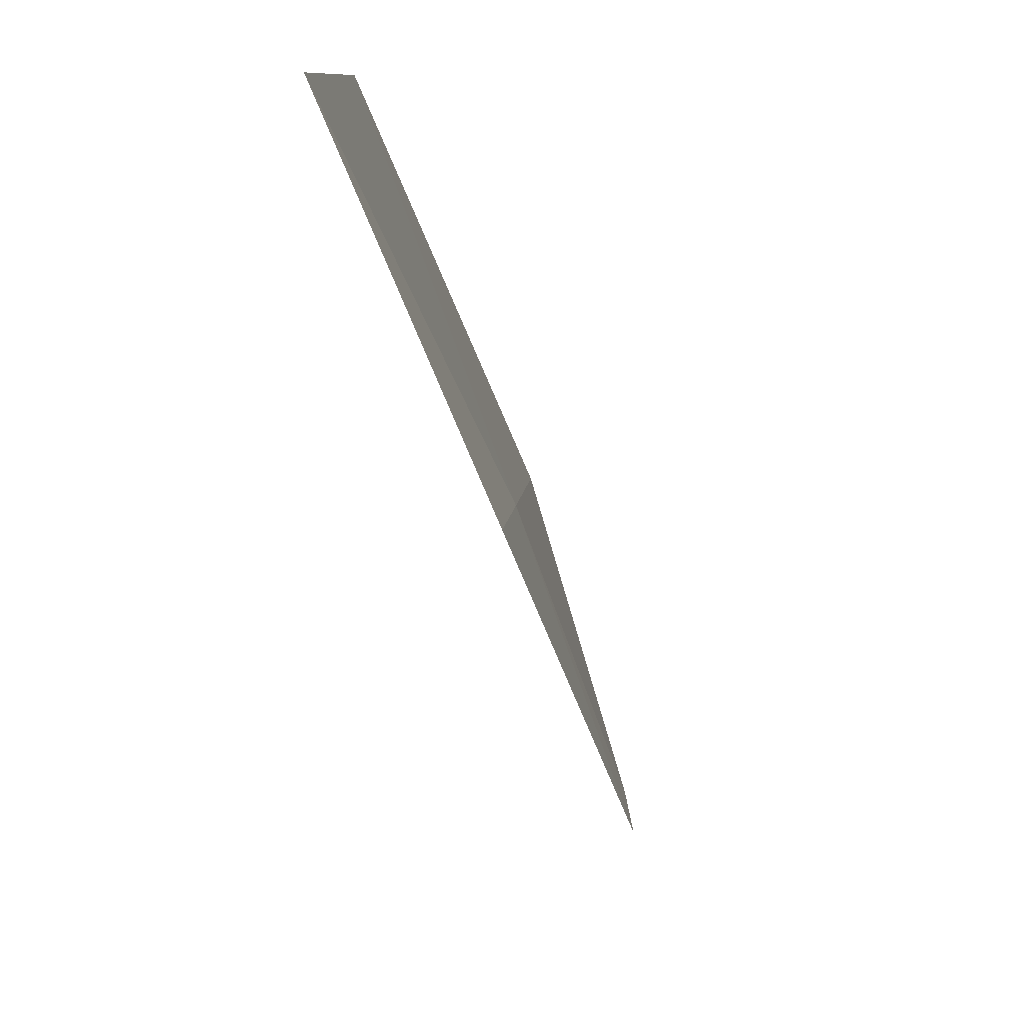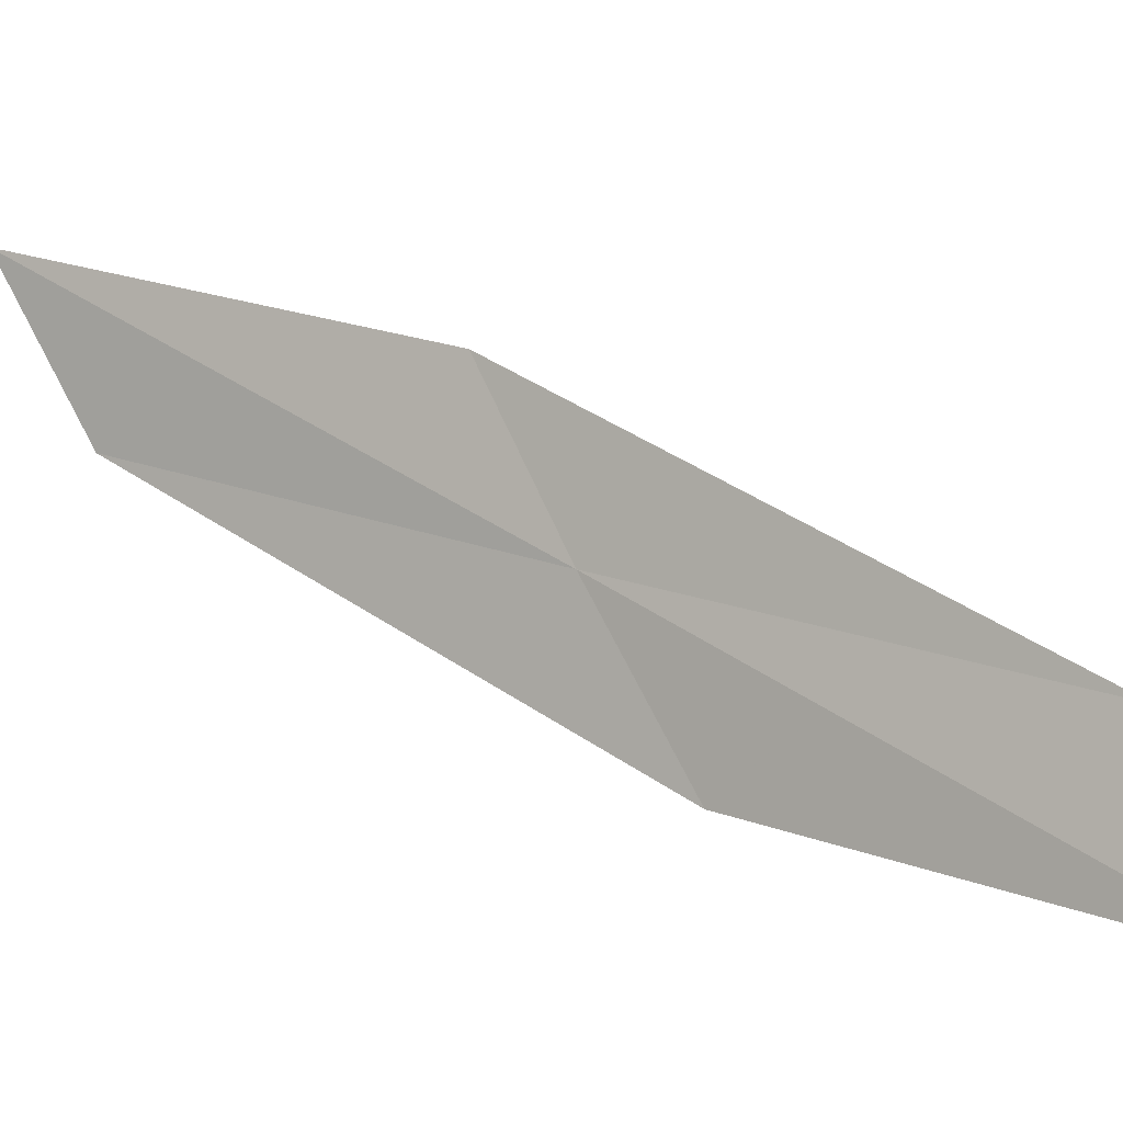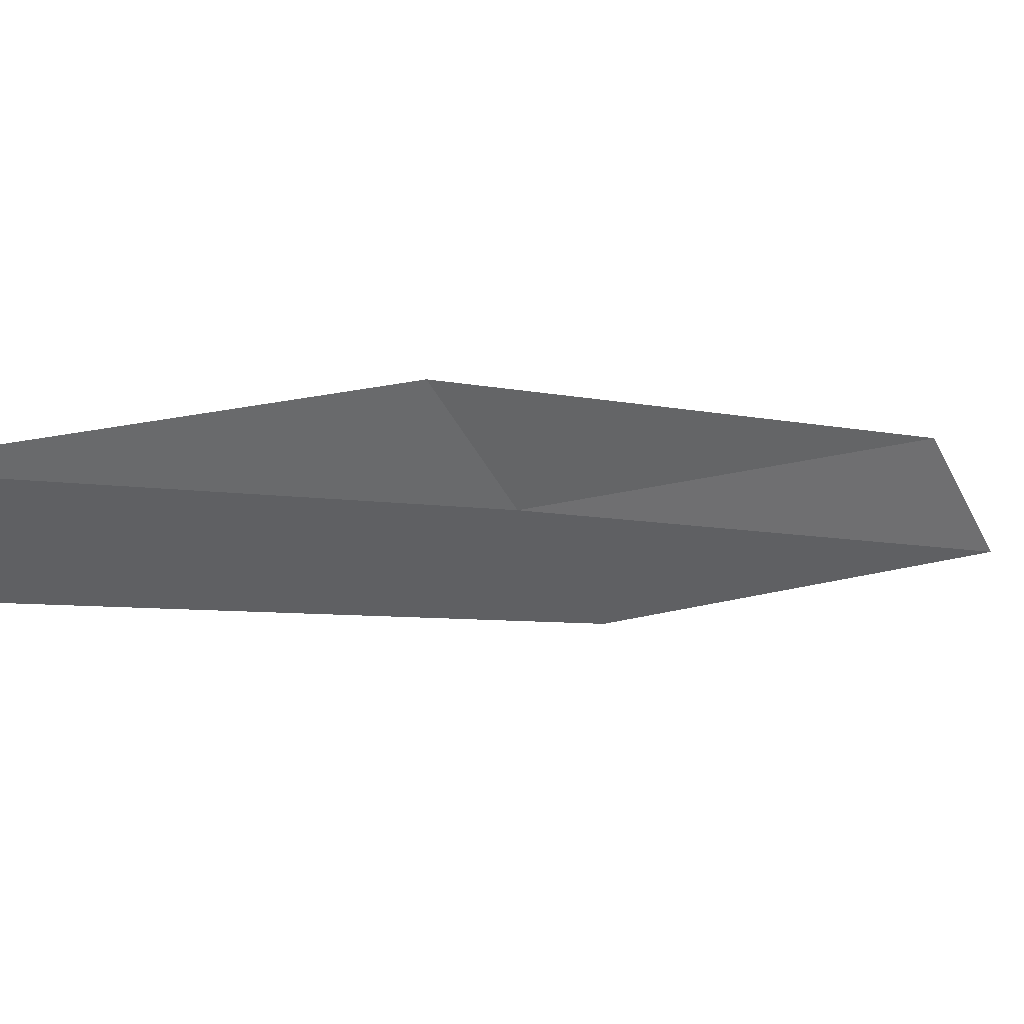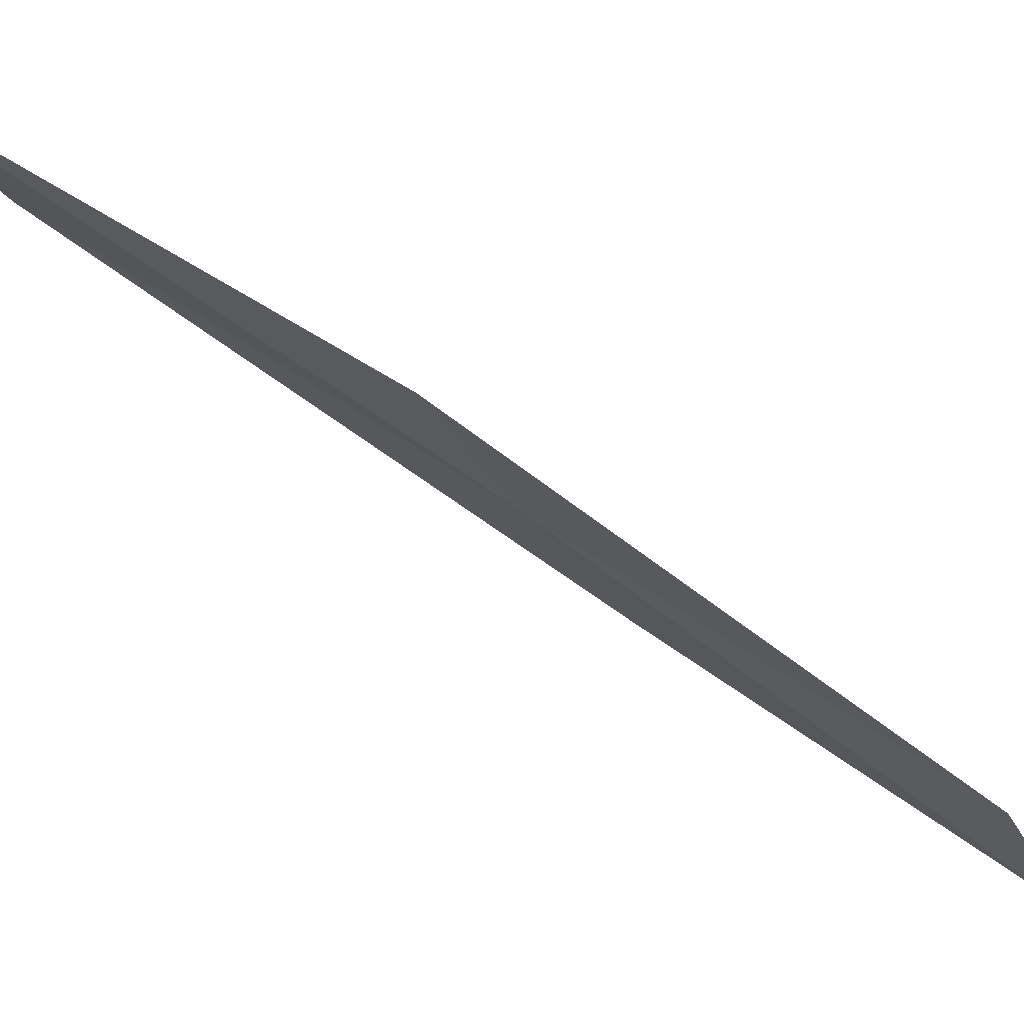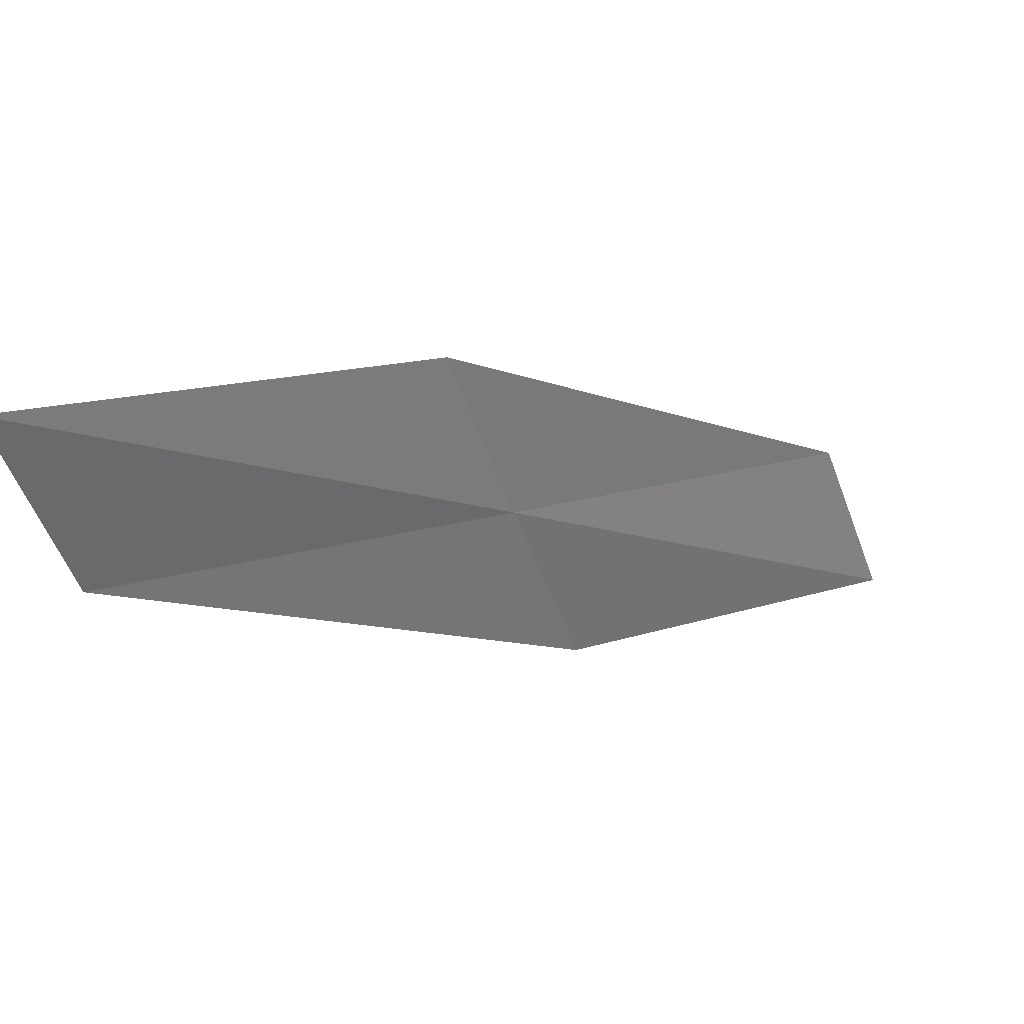
<metadata>
{"format":"obj","ext":"obj","renderer":"f3d","projection":"perspective","resolution":1024,"background":"white","views":[{"elev":-55.2,"azim":-166.3,"up":"+Y"},{"elev":-5.8,"azim":122.7,"up":"+Y"},{"elev":37.8,"azim":55.5,"up":"+Y"},{"elev":70.0,"azim":118.5,"up":"+Y"},{"elev":27.0,"azim":39.8,"up":"+Y"}]}
</metadata>
<code>
v -23.04 28.49 23.12
v -23.04 29.04 25.27
v -22.93 29.86 25.72
v -23 29.28 23.54
v -23.02 27.96 21.03
v -23.11 27.67 22.66
v -23.02 27.17 20.61
f 1 3 2
f 1 4 3
f 1 5 4
f 1 6 7
f 1 7 5
f 1 2 6

</code>
